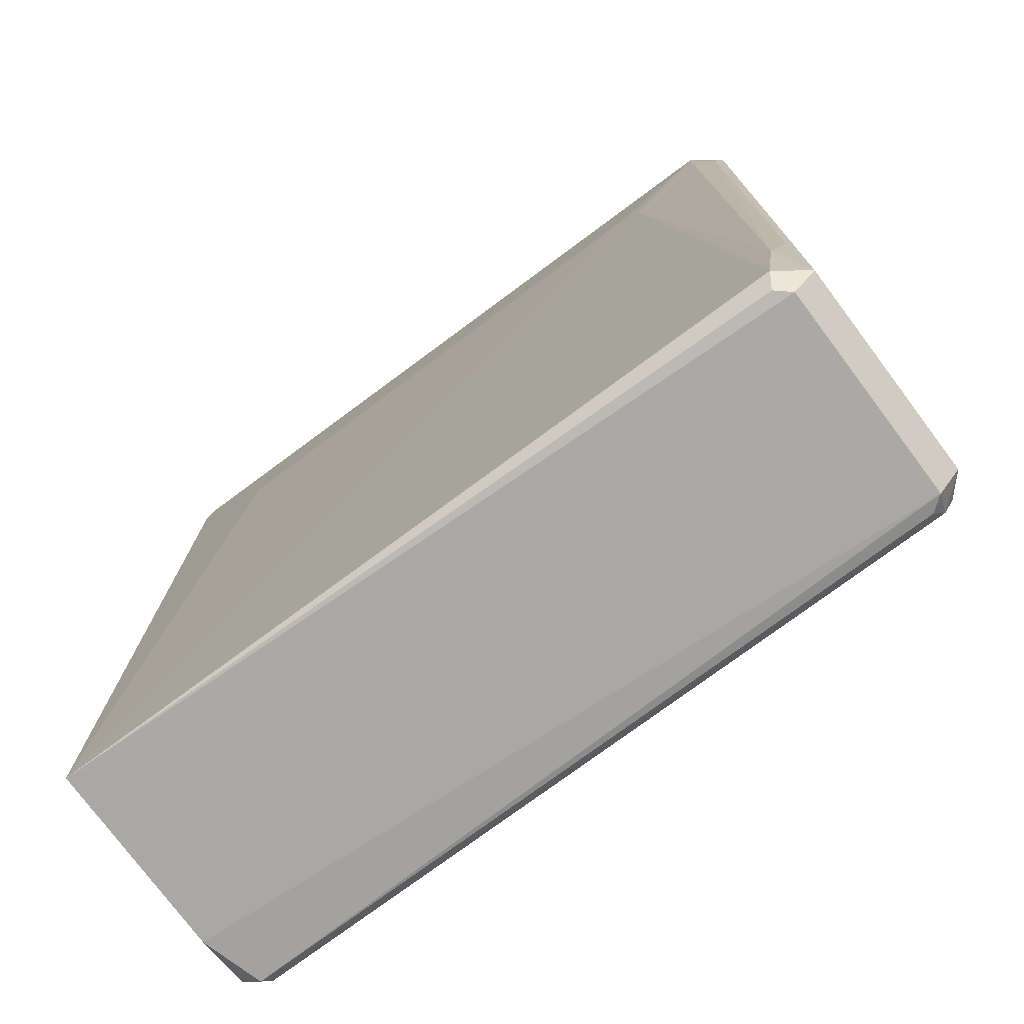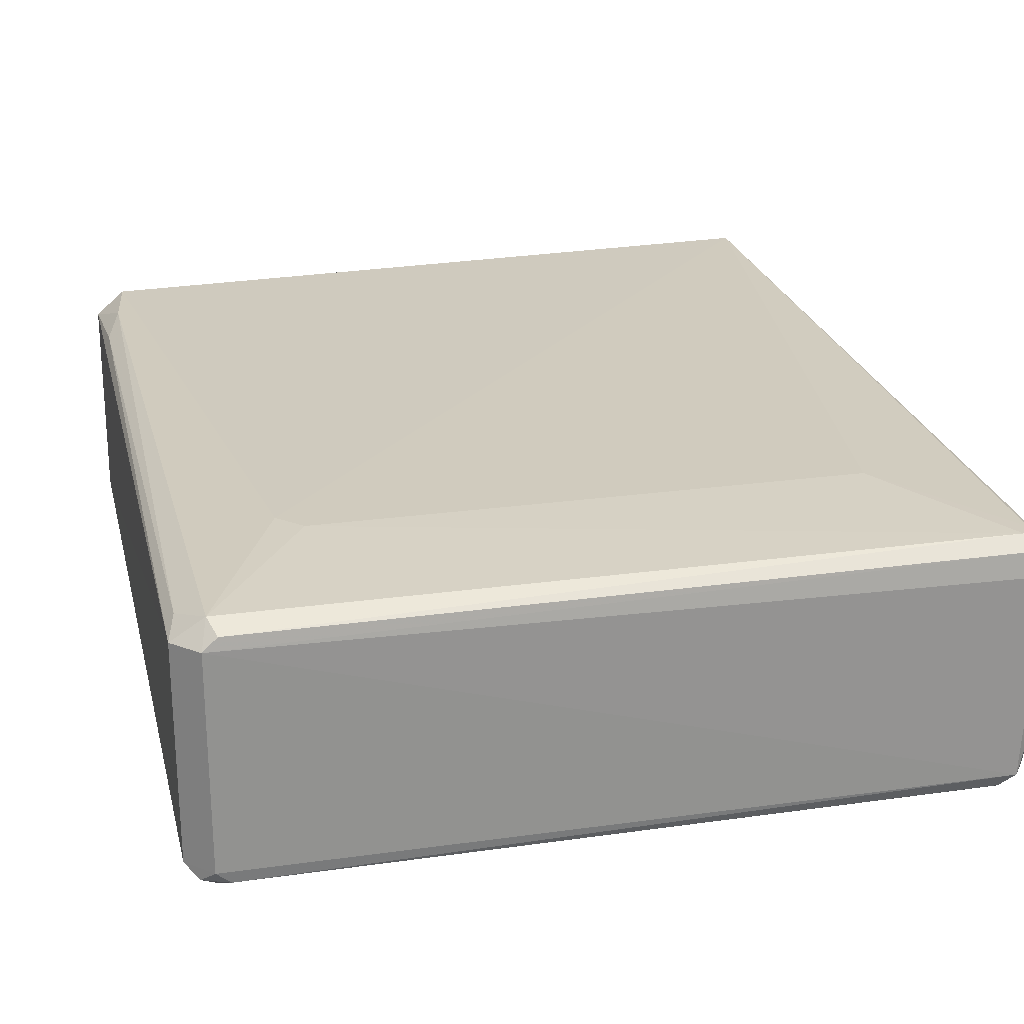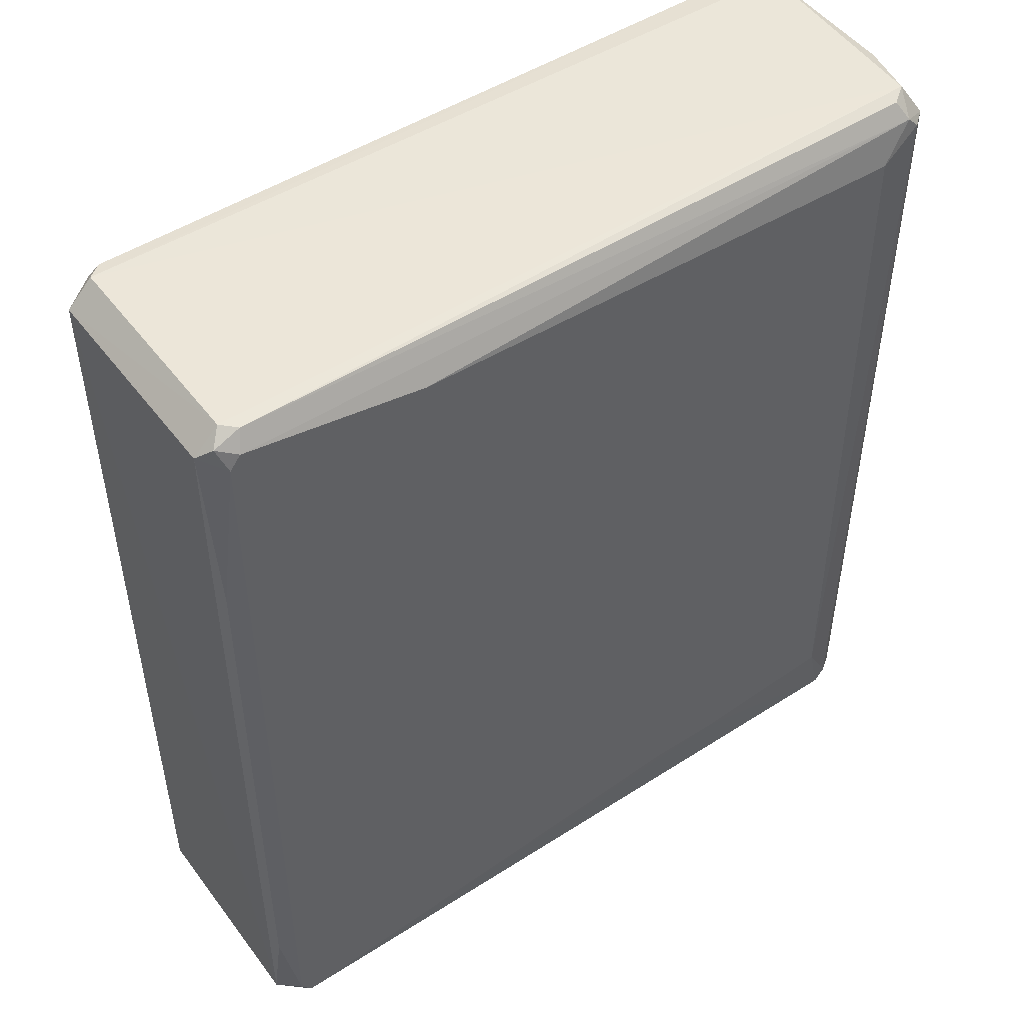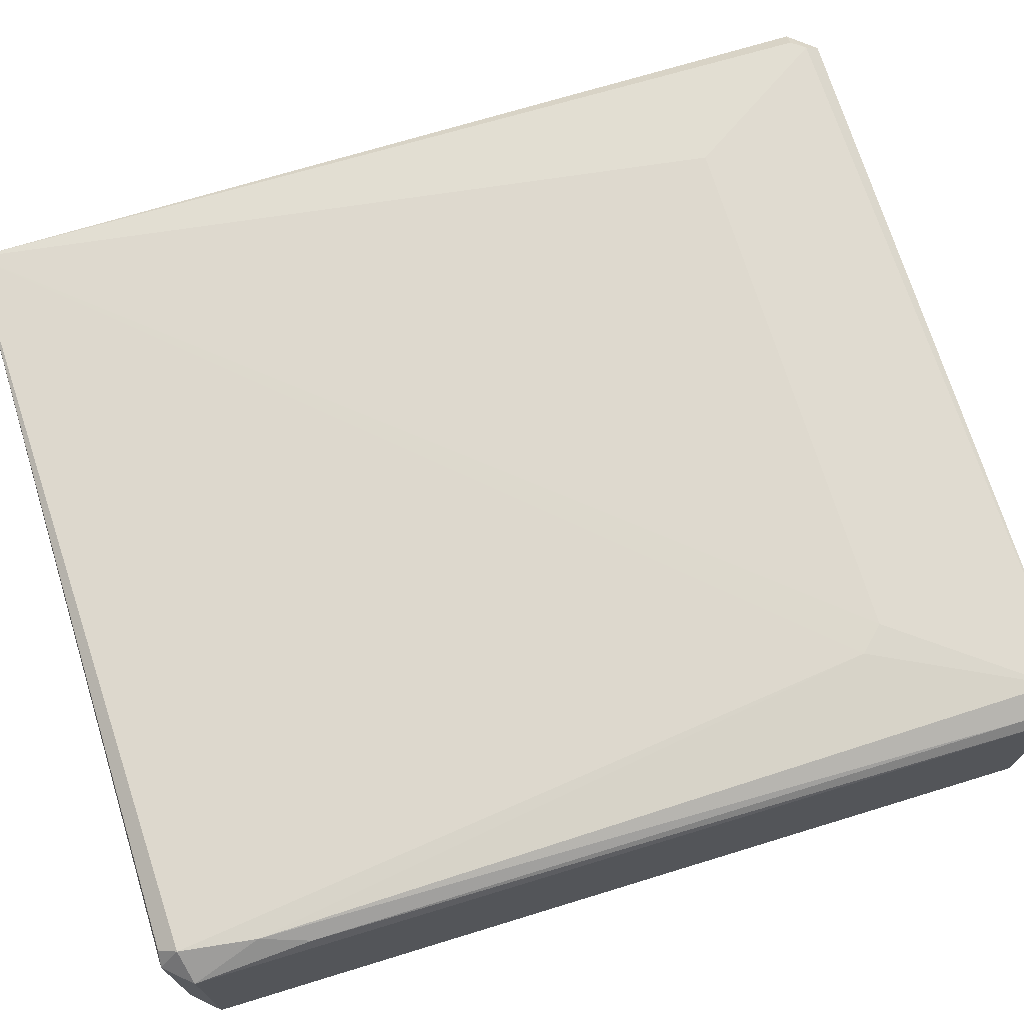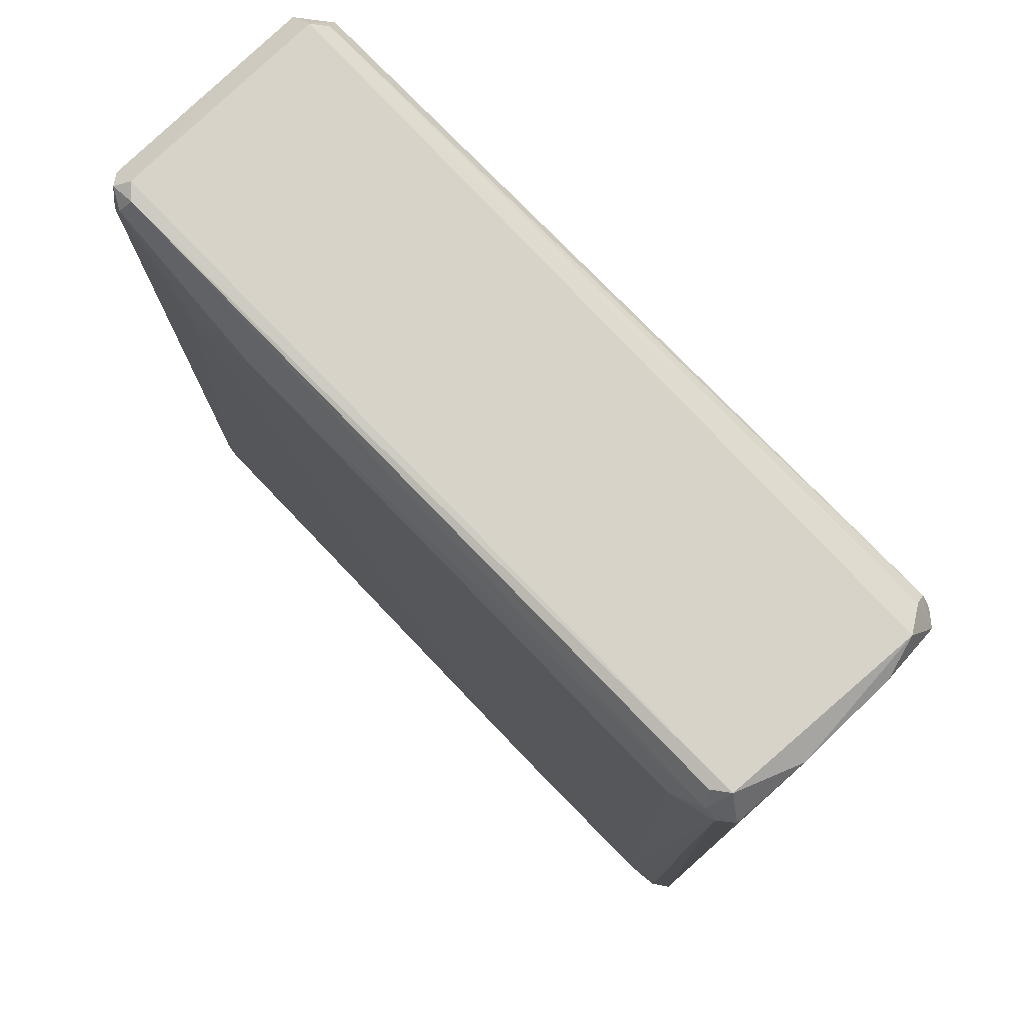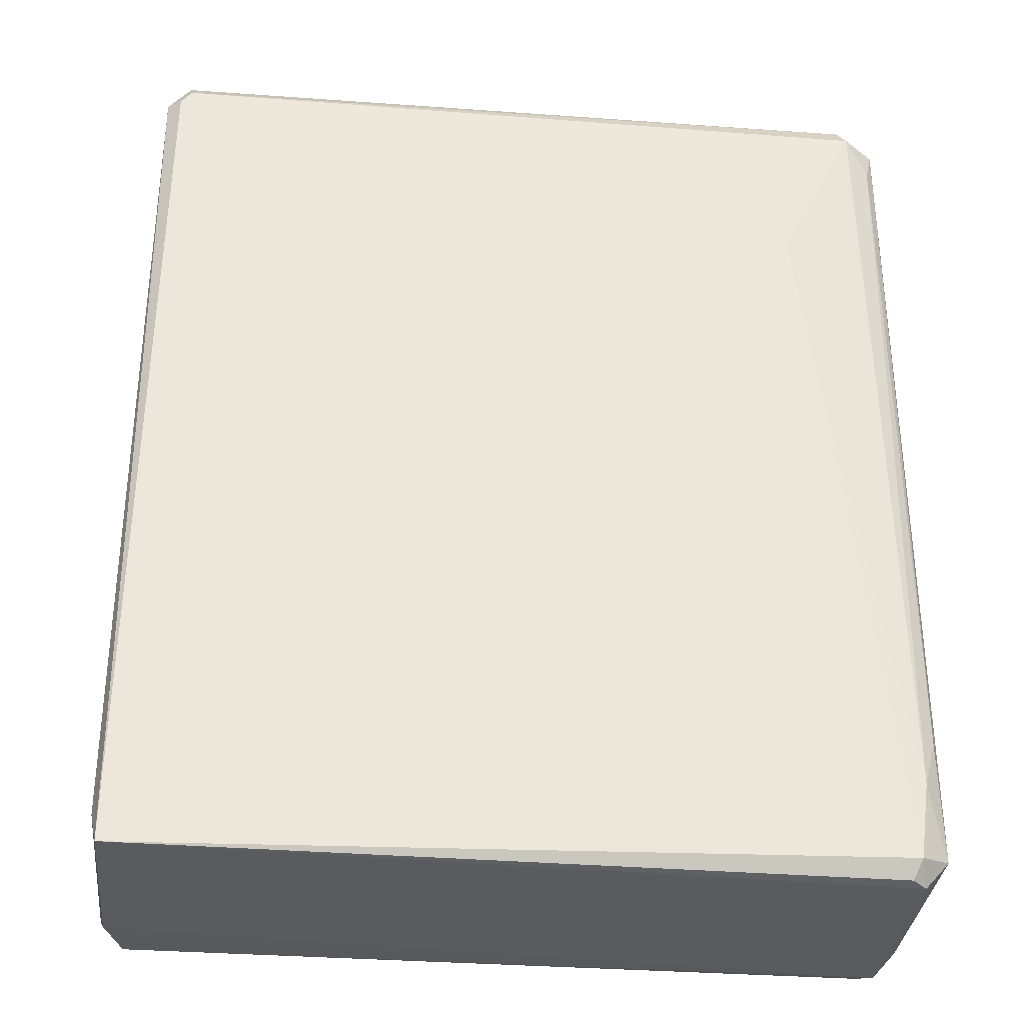
<metadata>
{"format":"obj","ext":"obj","renderer":"f3d","projection":"perspective","resolution":1024,"background":"white","views":[{"elev":-75.3,"azim":-143.3,"up":"+Z"},{"elev":23.8,"azim":-13.3,"up":"+Y"},{"elev":49.2,"azim":-35.5,"up":"+Z"},{"elev":71.5,"azim":-107.0,"up":"+Y"},{"elev":77.2,"azim":46.0,"up":"+Z"},{"elev":-33.3,"azim":174.2,"up":"+Z"}]}
</metadata>
<code>
v -0.05277 -0.02725 0.0688
v 0.07643 0.01053 0.08647
v 0.07405 0.01785 0.089
v 0.07381 0.02595 -0.08919
v -0.07082 0.02467 0.08487
v -0.07106 -0.02561 -0.08515
v 0.07263 -0.02553 -0.0825
v -0.07094 0.02472 -0.08501
v 0.07048 -0.02562 0.08519
v -0.07453 -0.02355 0.08641
v 0.07063 0.02482 0.08537
v -0.0768 0.02021 -0.08378
v -0.05059 0.02648 0.05731
v 0.06615 -0.02724 -0.07111
v -0.0723 -0.02117 -0.08909
v -0.07703 0.02027 0.08404
v -0.07694 -0.0211 -0.08393
v 0.07412 -0.0114 -0.08908
v 0.07562 -0.02332 0.08315
v -0.07213 -0.02112 0.08888
v 0.06414 -0.02738 0.07851
v -0.07217 0.02028 0.08894
v 0.07185 -0.02122 0.08928
v 0.07566 -0.02333 -0.08319
v -0.07217 0.02028 -0.08894
v 0.05206 0.02634 0.05701
v -0.07698 -0.02111 0.08397
v -0.03692 -0.0276 0.08151
v 0.07107 -0.02341 -0.08831
v 0.02184 -0.02723 -0.07342
v 0.07516 0.02233 -0.08264
v 0.07553 0.02244 0.08306
v -0.07301 -0.02546 0.08226
v -0.07301 0.02461 -0.07033
v -0.06943 -0.02347 0.08855
v 0.07641 -0.008945 0.08645
v -0.05509 -0.02724 0.06179
v 0.07285 -0.02561 0.08275
v 0.07102 0.02254 0.08826
v -0.07601 -0.02325 -0.06608
v -0.05514 0.02642 0.0525
v 0.07046 -0.02561 -0.08517
v -0.06941 0.02261 0.08852
v -0.07313 -0.0255 -0.08239
v -0.0694 -0.02346 -0.08851
v -0.06938 0.0226 -0.08848
v 0.07277 0.02473 0.08267
v 0.06878 -0.02345 0.08848
v -0.07538 0.02221 0.07746
v -0.07584 0.02235 -0.06114
v -0.07606 -0.02327 0.04929
v -0.07098 -0.02558 0.08506
v 0.03587 -0.02727 -0.07351
f 6 42 53
f 5 11 13
f 16 12 17
f 15 6 17
f 15 4 18
f 5 16 22
f 16 20 22
f 22 20 23
f 9 19 23
f 3 22 23
f 18 4 24
f 12 8 25
f 4 15 25
f 17 12 25
f 15 17 25
f 4 13 26
f 13 11 26
f 16 17 27
f 10 20 27
f 20 16 27
f 21 9 28
f 14 21 28
f 15 18 29
f 18 24 29
f 2 24 31
f 24 4 31
f 3 2 32
f 2 31 32
f 31 4 32
f 10 27 33
f 8 12 34
f 20 10 35
f 23 20 35
f 2 3 36
f 3 23 36
f 23 19 36
f 24 2 36
f 19 24 36
f 28 1 37
f 6 30 37
f 30 28 37
f 14 7 38
f 19 9 38
f 9 21 38
f 21 14 38
f 7 24 38
f 24 19 38
f 22 3 39
f 3 32 39
f 32 11 39
f 4 8 41
f 13 4 41
f 5 13 41
f 8 34 41
f 34 5 41
f 7 14 42
f 24 7 42
f 29 24 42
f 11 5 43
f 5 22 43
f 39 11 43
f 22 39 43
f 17 6 44
f 6 37 44
f 37 33 44
f 40 17 44
f 6 15 45
f 15 29 45
f 42 6 45
f 29 42 45
f 8 4 46
f 4 25 46
f 25 8 46
f 4 26 47
f 26 11 47
f 11 32 47
f 32 4 47
f 9 23 48
f 23 35 48
f 35 9 48
f 16 5 49
f 5 34 49
f 49 34 50
f 12 16 50
f 34 12 50
f 16 49 50
f 27 17 51
f 33 27 51
f 17 40 51
f 44 33 51
f 40 44 51
f 1 28 52
f 28 9 52
f 10 33 52
f 35 10 52
f 9 35 52
f 37 1 52
f 33 37 52
f 14 28 53
f 30 6 53
f 28 30 53
f 42 14 53

</code>
